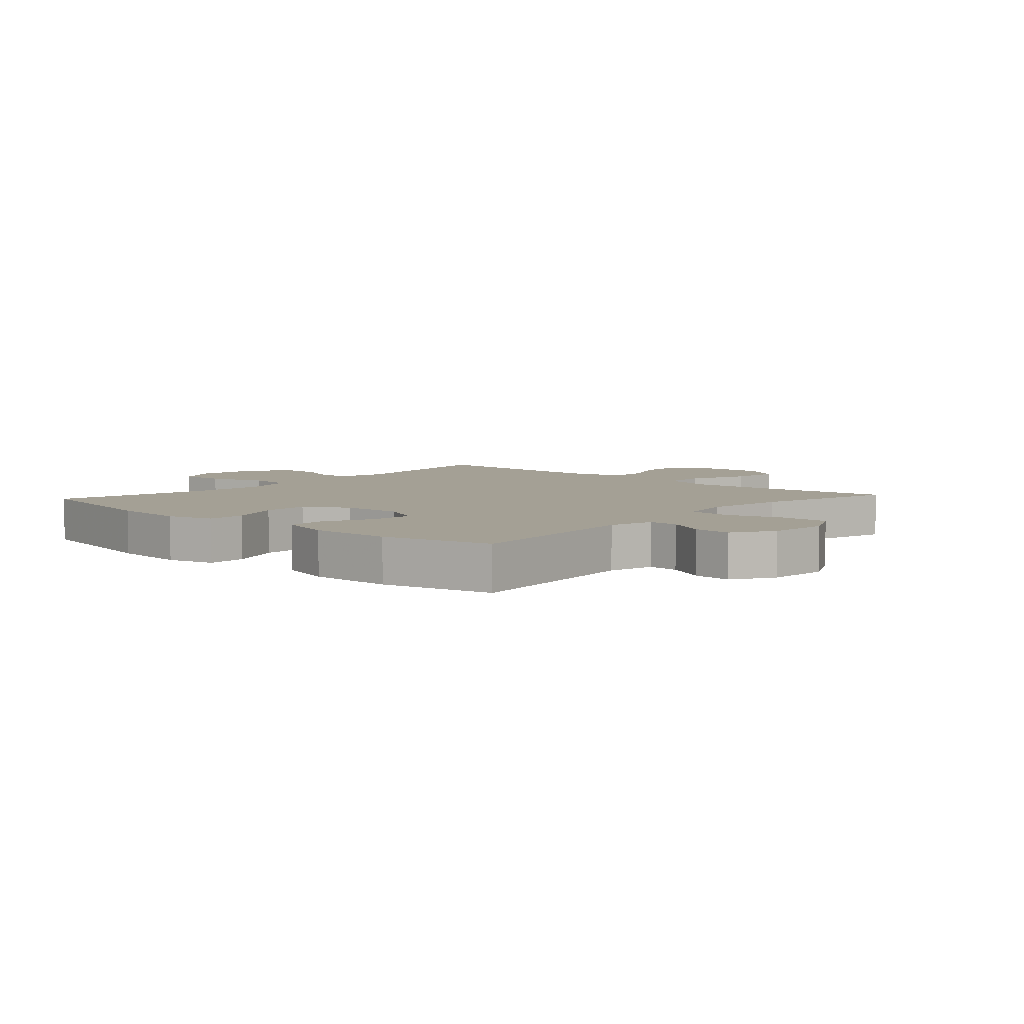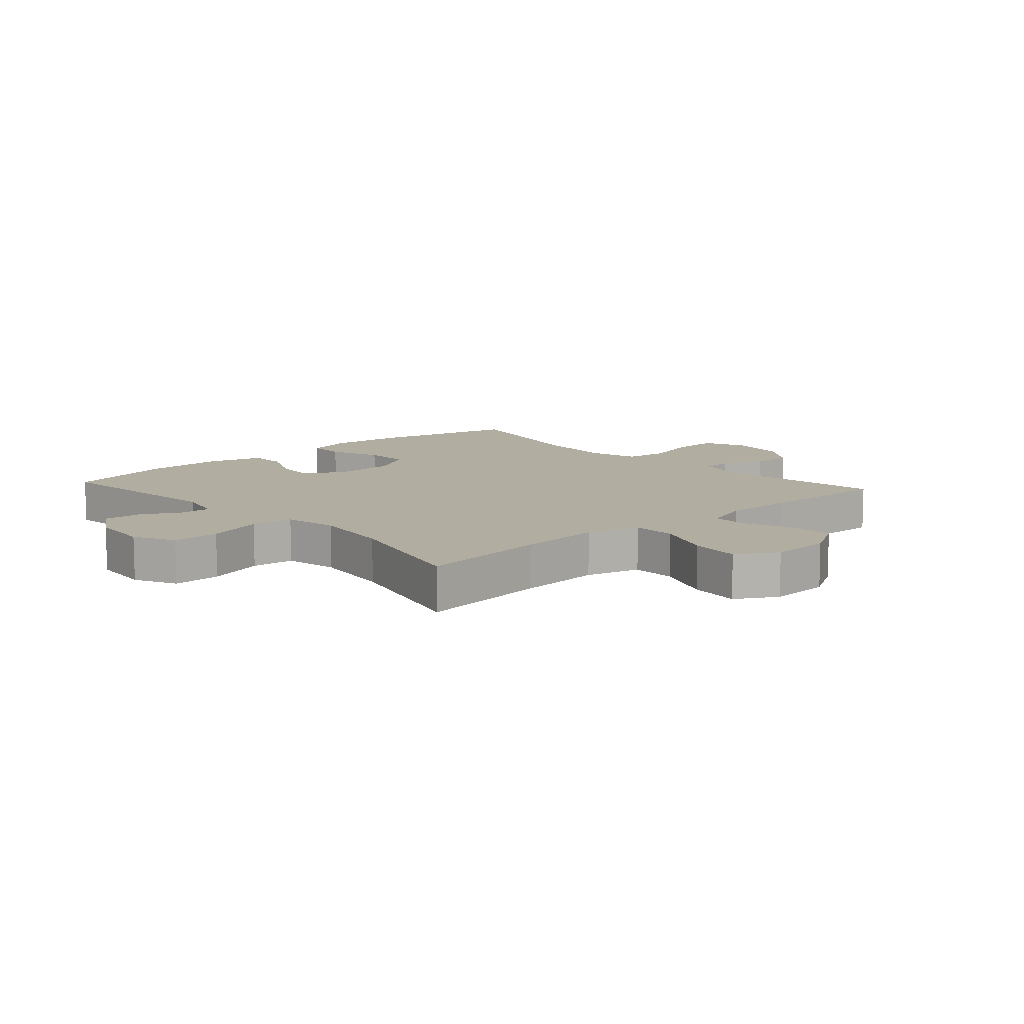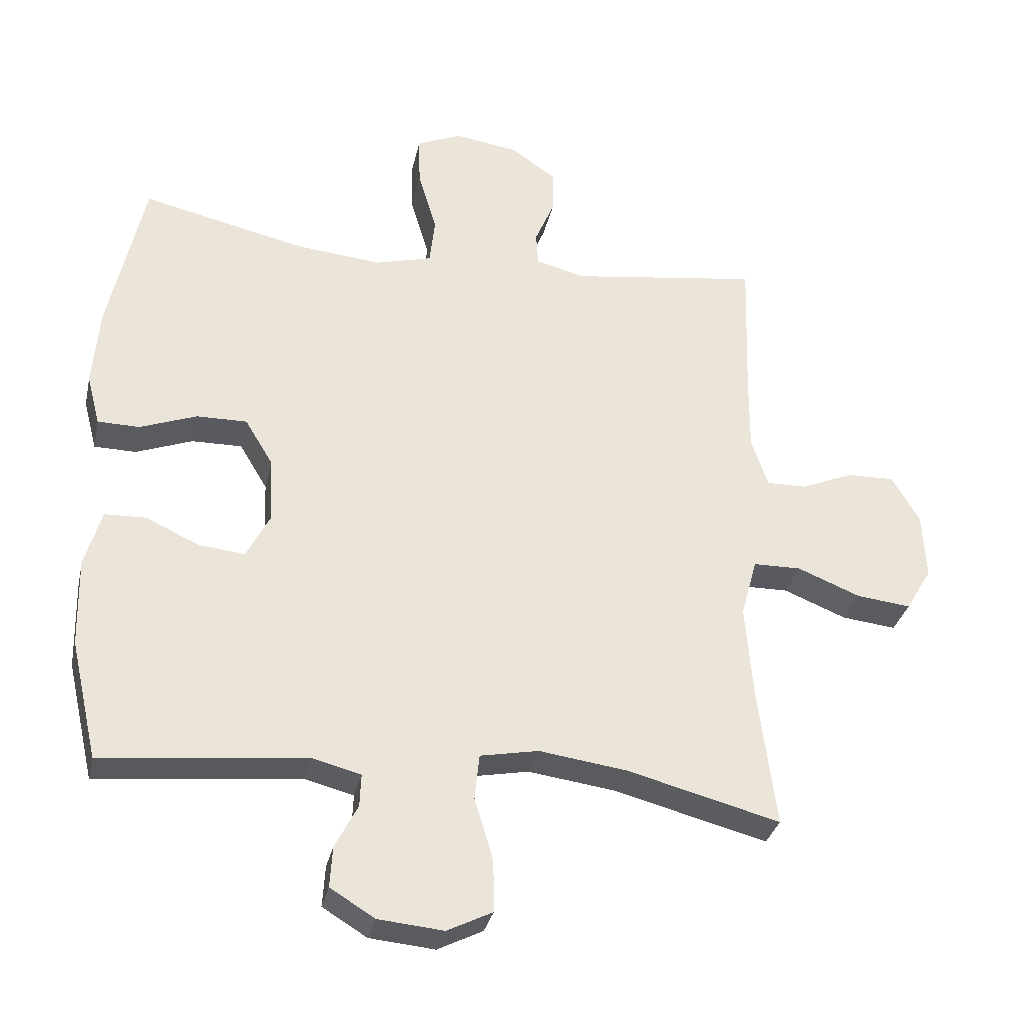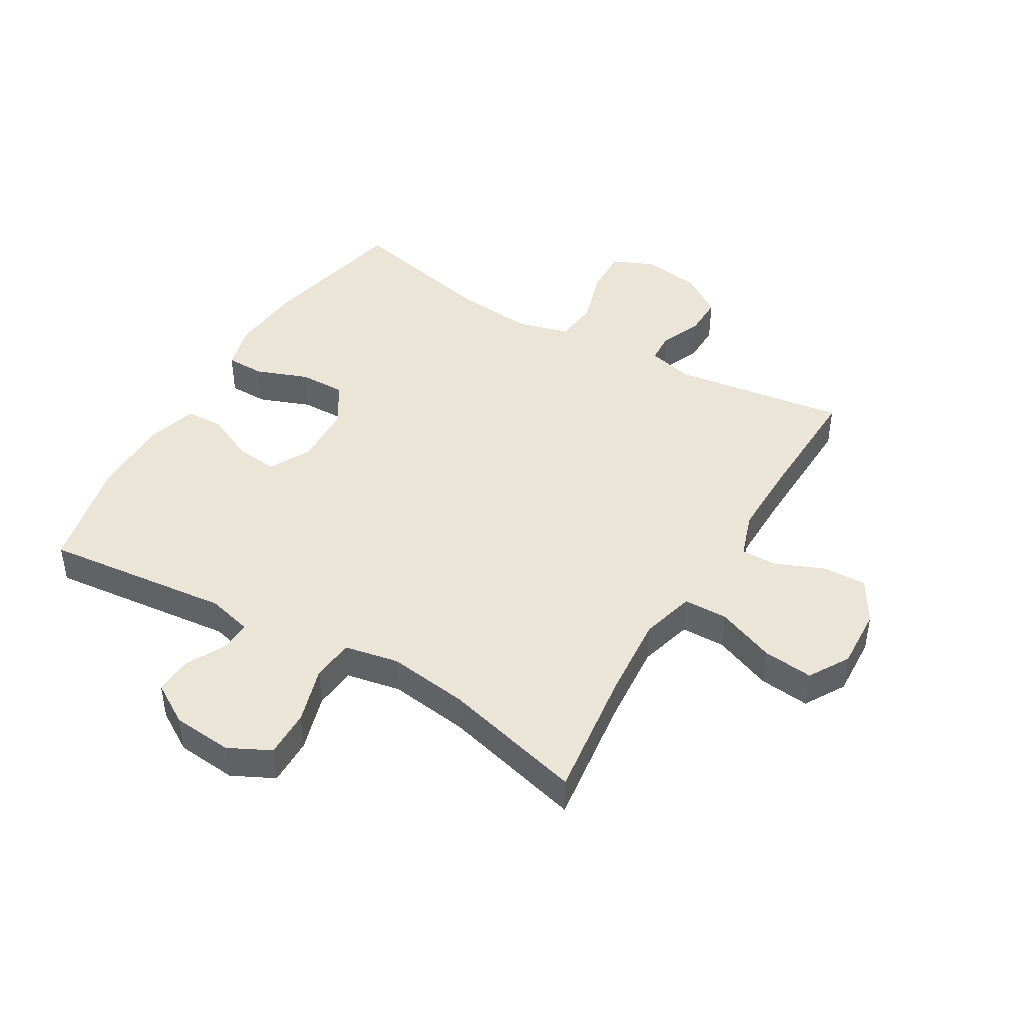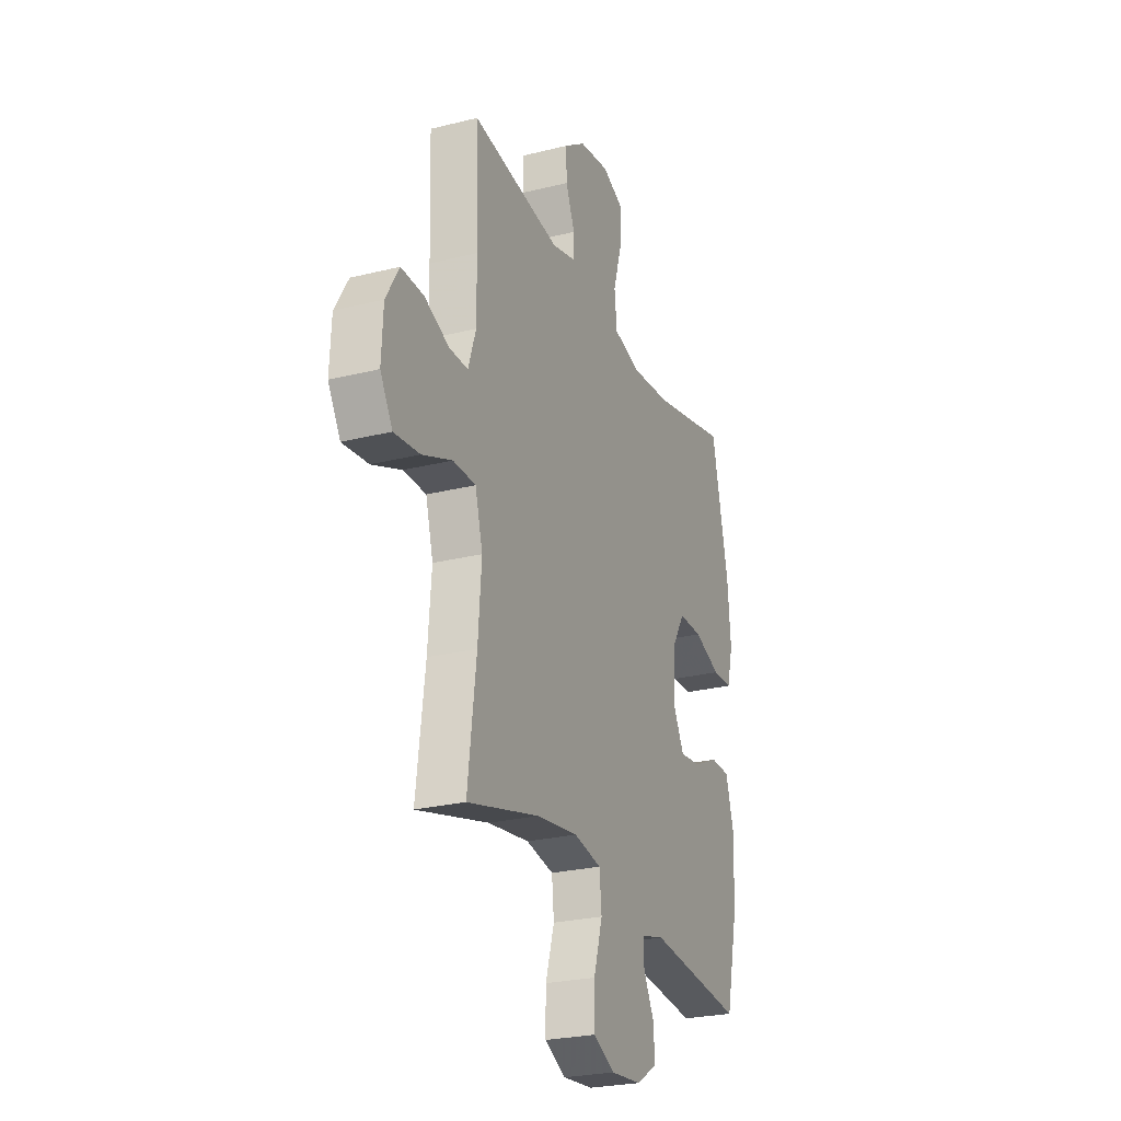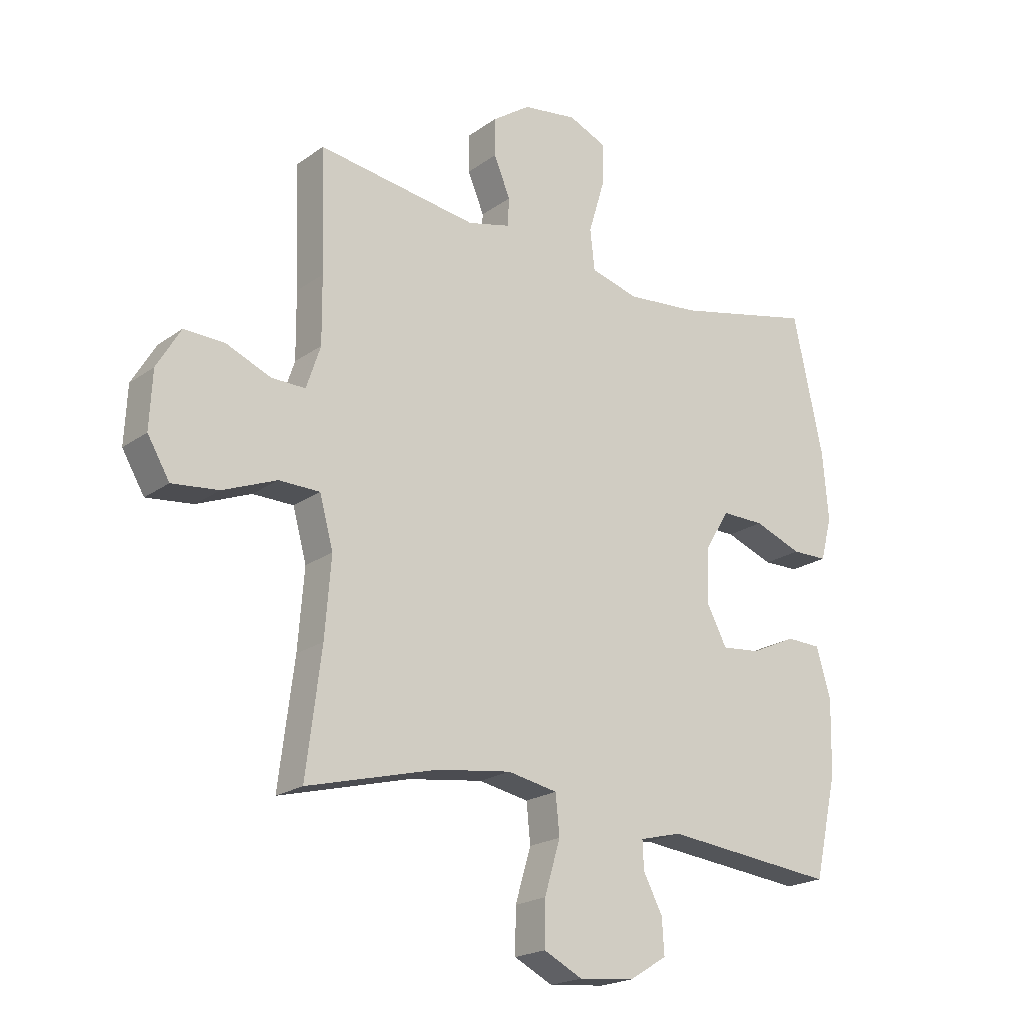
<metadata>
{"format":"obj","ext":"obj","renderer":"f3d","projection":"perspective","resolution":1024,"background":"white","views":[{"elev":5.8,"azim":131.9,"up":"+Y"},{"elev":10.5,"azim":-132.0,"up":"+Y"},{"elev":-32.1,"azim":167.8,"up":"+Z"},{"elev":44.4,"azim":-149.5,"up":"+Y"},{"elev":-25.5,"azim":-68.1,"up":"+Z"},{"elev":-20.5,"azim":-38.1,"up":"+Z"}]}
</metadata>
<code>
v -0.5 0.07 -0.5
v -0.473 0.07 -0.286
v -0.462 0.07 -0.149
v -0.486 0.07 -0.061
v -0.558 0.07 -0.06
v -0.653 0.07 -0.098
v -0.735 0.07 -0.107
v -0.774 0.07 -0.041
v -0.769 0.07 0.059
v -0.727 0.07 0.13
v -0.656 0.07 0.128
v -0.577 0.07 0.095
v -0.517 0.07 0.094
v -0.492 0.07 0.169
v -0.493 0.07 0.286
v -0.5 0.07 0.5
v -0.217 0.07 0.46
v -0.142 0.07 0.479
v -0.139 0.07 0.529
v -0.168 0.07 0.598
v -0.169 0.07 0.664
v -0.101 0.07 0.711
v -0.005 0.07 0.725
v 0.062 0.07 0.696
v 0.06 0.07 0.62
v 0.032 0.07 0.527
v 0.04 0.07 0.455
v 0.125 0.07 0.432
v 0.254 0.07 0.444
v 0.5 0.07 0.5
v 0.553 0.07 0.256
v 0.563 0.07 0.136
v 0.543 0.07 0.06
v 0.48 0.07 0.059
v 0.395 0.07 0.091
v 0.319 0.07 0.092
v 0.277 0.07 0.022
v 0.273 0.07 -0.077
v 0.308 0.07 -0.144
v 0.377 0.07 -0.137
v 0.457 0.07 -0.1
v 0.519 0.07 -0.102
v 0.544 0.07 -0.188
v 0.541 0.07 -0.321
v 0.5 0.07 -0.5
v 0.195 0.07 -0.468
v 0.121 0.07 -0.487
v 0.123 0.07 -0.536
v 0.157 0.07 -0.601
v 0.161 0.07 -0.663
v 0.094 0.07 -0.704
v -0.004 0.07 -0.713
v -0.072 0.07 -0.679
v -0.071 0.07 -0.601
v -0.043 0.07 -0.508
v -0.05 0.07 -0.439
v -0.138 0.07 -0.422
v -0.27 0.07 -0.44
v -0.5 0 -0.5
v -0.473 0 -0.286
v -0.462 0 -0.149
v -0.486 0 -0.061
v -0.558 0 -0.06
v -0.653 0 -0.098
v -0.735 0 -0.107
v -0.774 0 -0.041
v -0.769 0 0.059
v -0.727 0 0.13
v -0.656 0 0.128
v -0.577 0 0.095
v -0.517 0 0.094
v -0.492 0 0.169
v -0.493 0 0.286
v -0.5 0 0.5
v -0.217 0 0.46
v -0.142 0 0.479
v -0.139 0 0.529
v -0.168 0 0.598
v -0.169 0 0.664
v -0.101 0 0.711
v -0.005 0 0.725
v 0.062 0 0.696
v 0.06 0 0.62
v 0.032 0 0.527
v 0.04 0 0.455
v 0.125 0 0.432
v 0.254 0 0.444
v 0.5 0 0.5
v 0.553 0 0.256
v 0.563 0 0.136
v 0.543 0 0.06
v 0.48 0 0.059
v 0.395 0 0.091
v 0.319 0 0.092
v 0.277 0 0.022
v 0.273 0 -0.077
v 0.308 0 -0.144
v 0.377 0 -0.137
v 0.457 0 -0.1
v 0.519 0 -0.102
v 0.544 0 -0.188
v 0.541 0 -0.321
v 0.5 0 -0.5
v 0.195 0 -0.468
v 0.121 0 -0.487
v 0.123 0 -0.536
v 0.157 0 -0.601
v 0.161 0 -0.663
v 0.094 0 -0.704
v -0.004 0 -0.713
v -0.072 0 -0.679
v -0.071 0 -0.601
v -0.043 0 -0.508
v -0.05 0 -0.439
v -0.138 0 -0.422
v -0.27 0 -0.44
f 53 54 55
f 52 53 55
f 51 52 55
f 50 51 55
f 49 50 55
f 48 49 55
f 47 48 55 56
f 46 47 56
f 46 56 57
f 45 46 57
f 44 45 57
f 43 44 57
f 42 43 57
f 41 42 57
f 40 41 57
f 33 34 35
f 32 33 35
f 31 32 35
f 30 31 35
f 29 30 35
f 28 29 35 36
f 27 28 36 37
f 24 25 26
f 23 24 26
f 22 23 26
f 21 22 26
f 20 21 26
f 19 20 26
f 18 19 26 27
f 27 37 38
f 18 27 38
f 17 18 38
f 10 11 12
f 9 10 12
f 8 9 12
f 7 8 12
f 6 7 12
f 5 6 12
f 4 5 12 13
f 3 4 13 14
f 58 1 2
f 57 58 2
f 40 57 2
f 39 40 2
f 17 38 39
f 16 17 39
f 15 16 39
f 3 14 15 39
f 2 3 39
f 113 112 111
f 113 111 110
f 113 110 109
f 113 109 108
f 113 108 107
f 113 107 106
f 114 113 106 105
f 114 105 104
f 115 114 104
f 115 104 103
f 115 103 102
f 115 102 101
f 115 101 100
f 115 100 99
f 115 99 98
f 93 92 91
f 93 91 90
f 93 90 89
f 93 89 88
f 93 88 87
f 94 93 87 86
f 95 94 86 85
f 84 83 82
f 84 82 81
f 84 81 80
f 84 80 79
f 84 79 78
f 84 78 77
f 85 84 77 76
f 96 95 85
f 96 85 76
f 96 76 75
f 70 69 68
f 70 68 67
f 70 67 66
f 70 66 65
f 70 65 64
f 70 64 63
f 71 70 63 62
f 72 71 62 61
f 60 59 116
f 60 116 115
f 60 115 98
f 60 98 97
f 97 96 75
f 97 75 74
f 97 74 73
f 97 73 72 61
f 97 61 60
f 1 59 60 2
f 2 60 61 3
f 3 61 62 4
f 4 62 63 5
f 5 63 64 6
f 6 64 65 7
f 7 65 66 8
f 8 66 67 9
f 9 67 68 10
f 10 68 69 11
f 11 69 70 12
f 12 70 71 13
f 13 71 72 14
f 14 72 73 15
f 15 73 74 16
f 16 74 75 17
f 17 75 76 18
f 18 76 77 19
f 19 77 78 20
f 20 78 79 21
f 21 79 80 22
f 22 80 81 23
f 23 81 82 24
f 24 82 83 25
f 25 83 84 26
f 26 84 85 27
f 27 85 86 28
f 28 86 87 29
f 29 87 88 30
f 30 88 89 31
f 31 89 90 32
f 32 90 91 33
f 33 91 92 34
f 34 92 93 35
f 35 93 94 36
f 36 94 95 37
f 37 95 96 38
f 38 96 97 39
f 39 97 98 40
f 40 98 99 41
f 41 99 100 42
f 42 100 101 43
f 43 101 102 44
f 44 102 103 45
f 45 103 104 46
f 46 104 105 47
f 47 105 106 48
f 48 106 107 49
f 49 107 108 50
f 50 108 109 51
f 51 109 110 52
f 52 110 111 53
f 53 111 112 54
f 54 112 113 55
f 55 113 114 56
f 56 114 115 57
f 57 115 116 58
f 58 116 59 1

</code>
